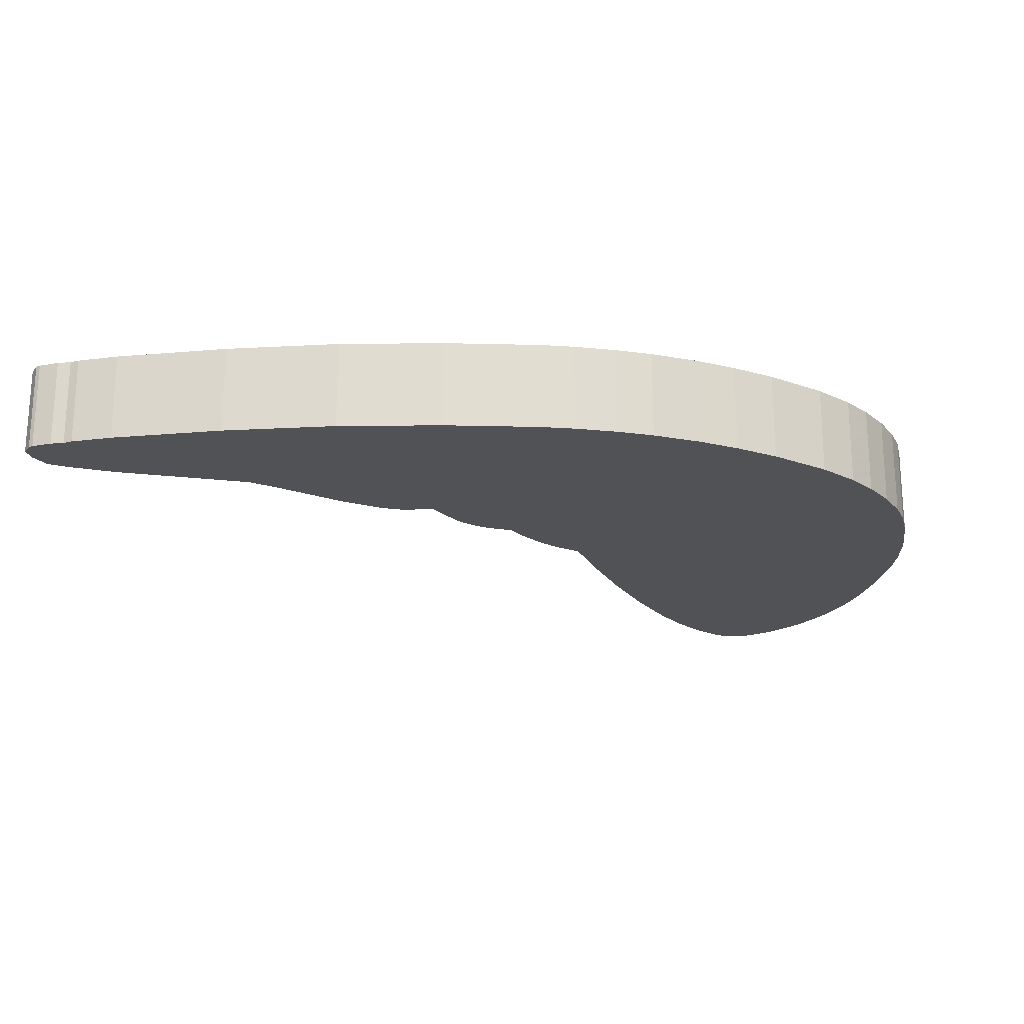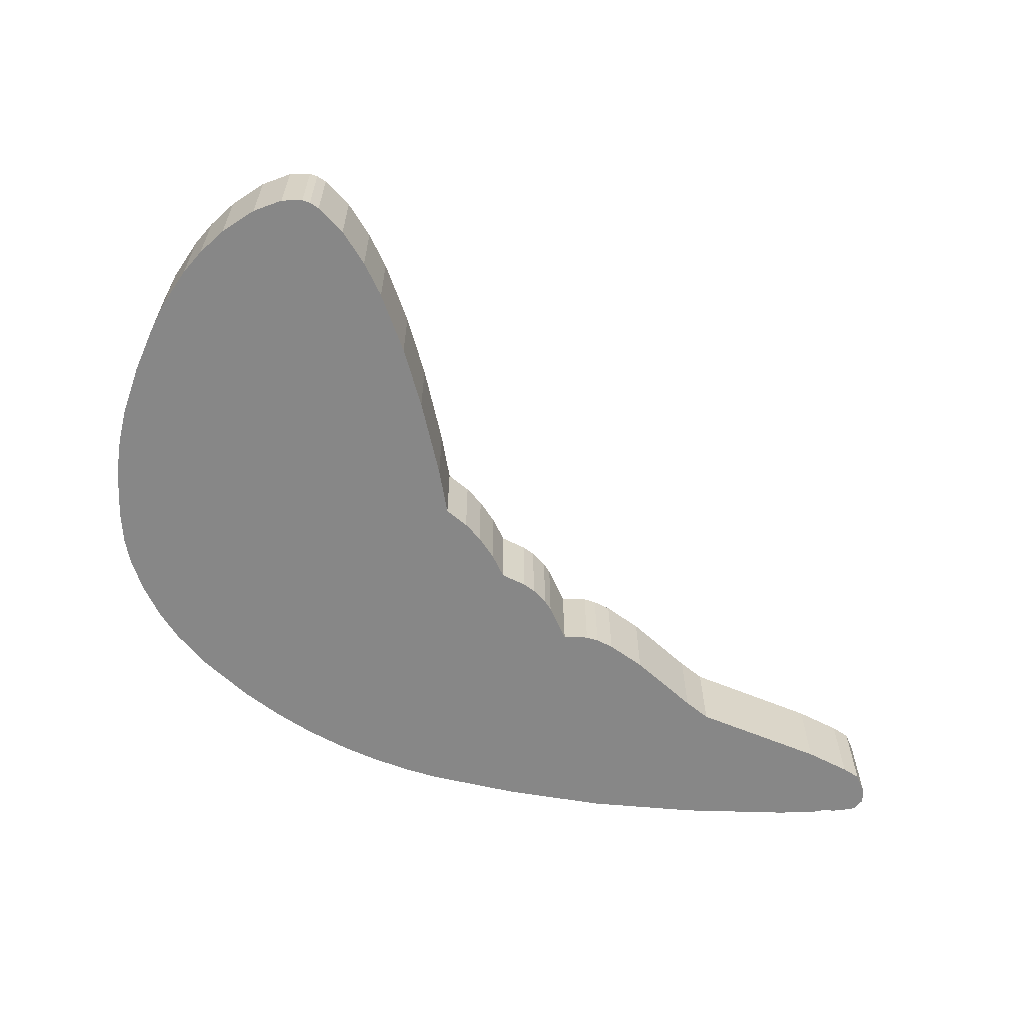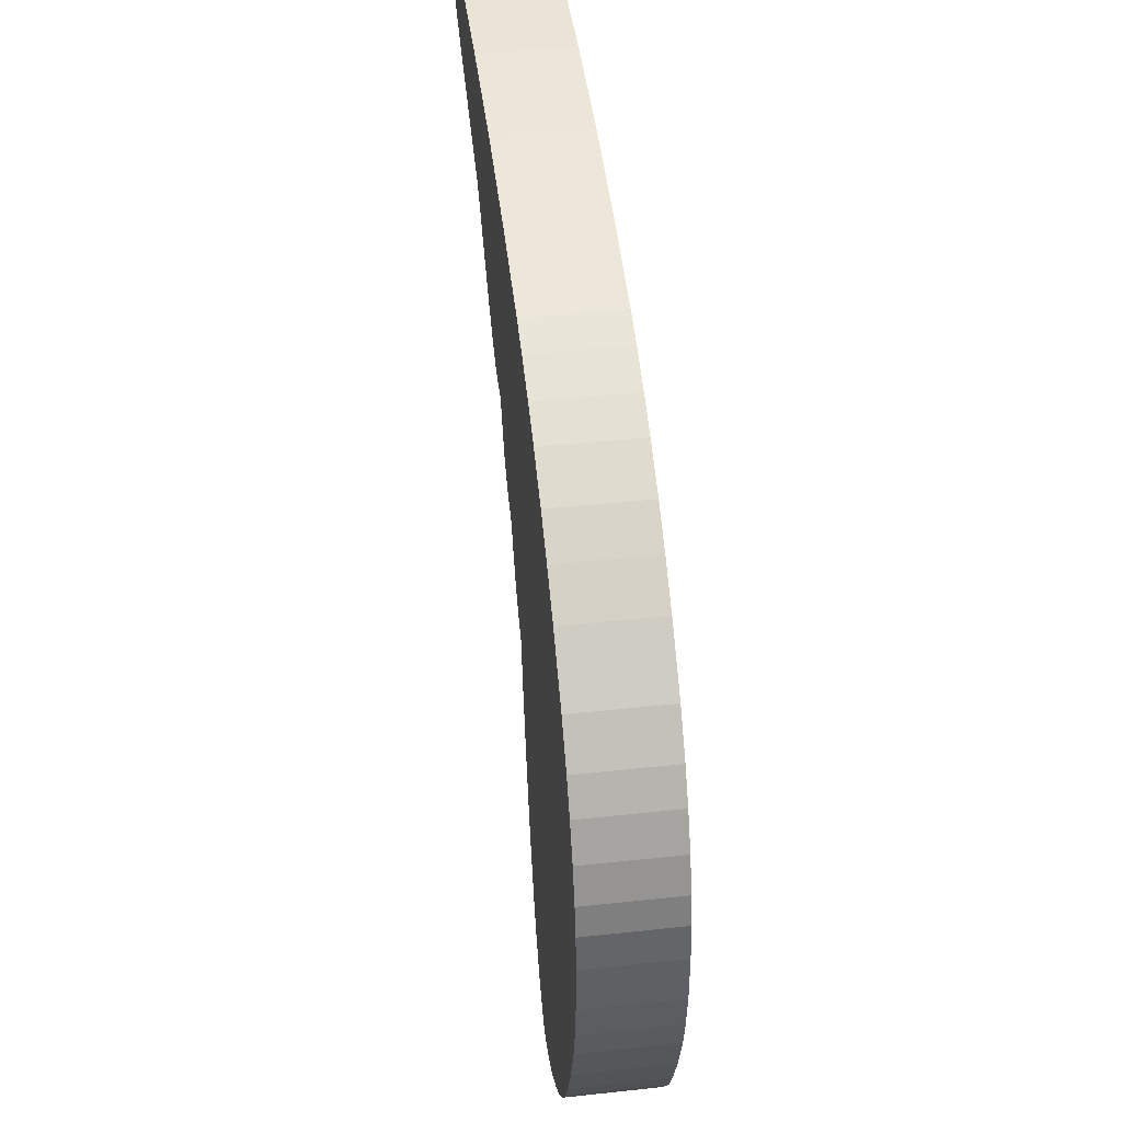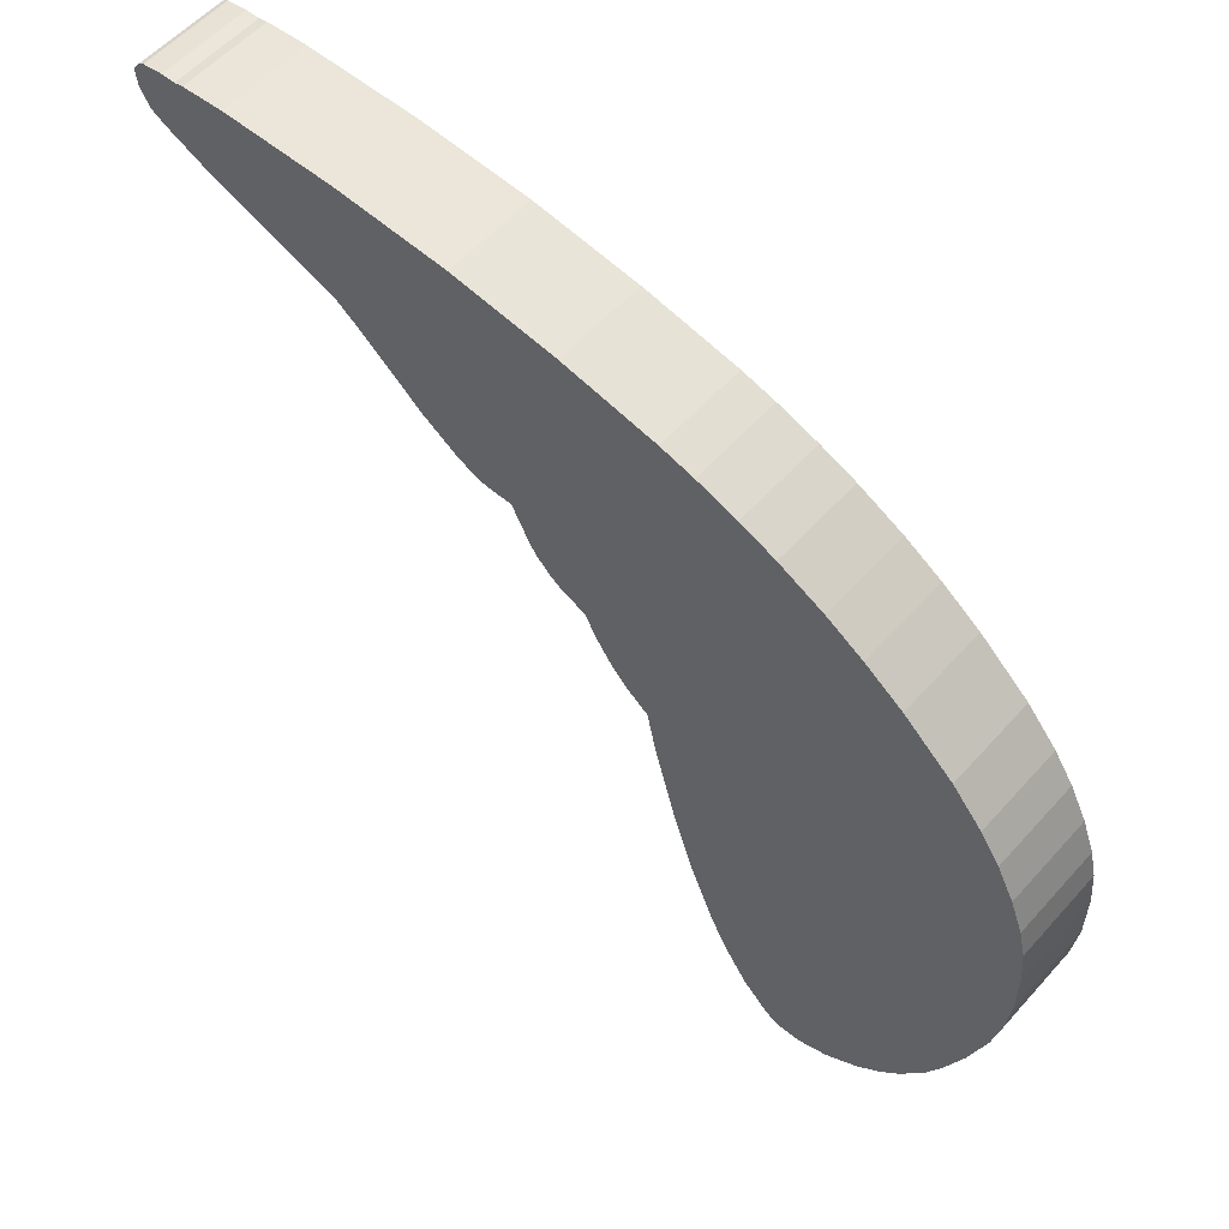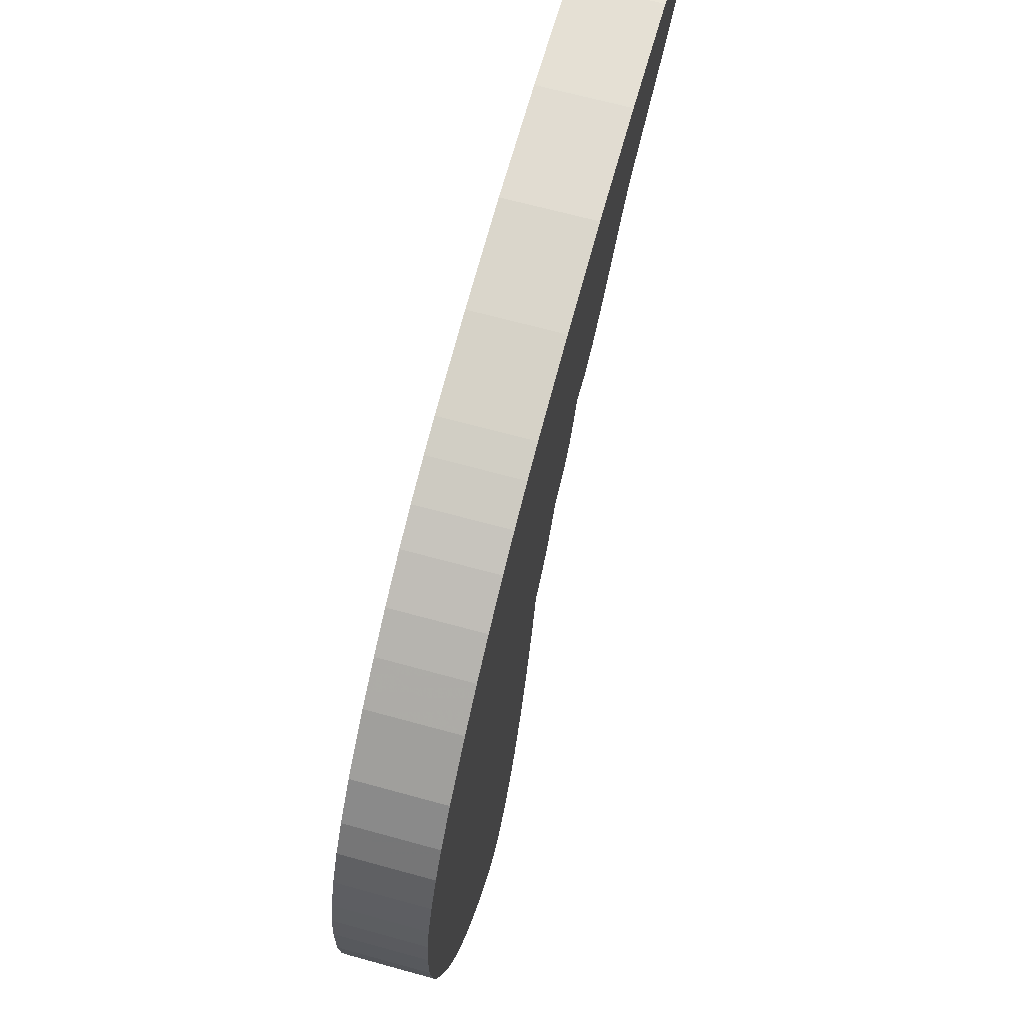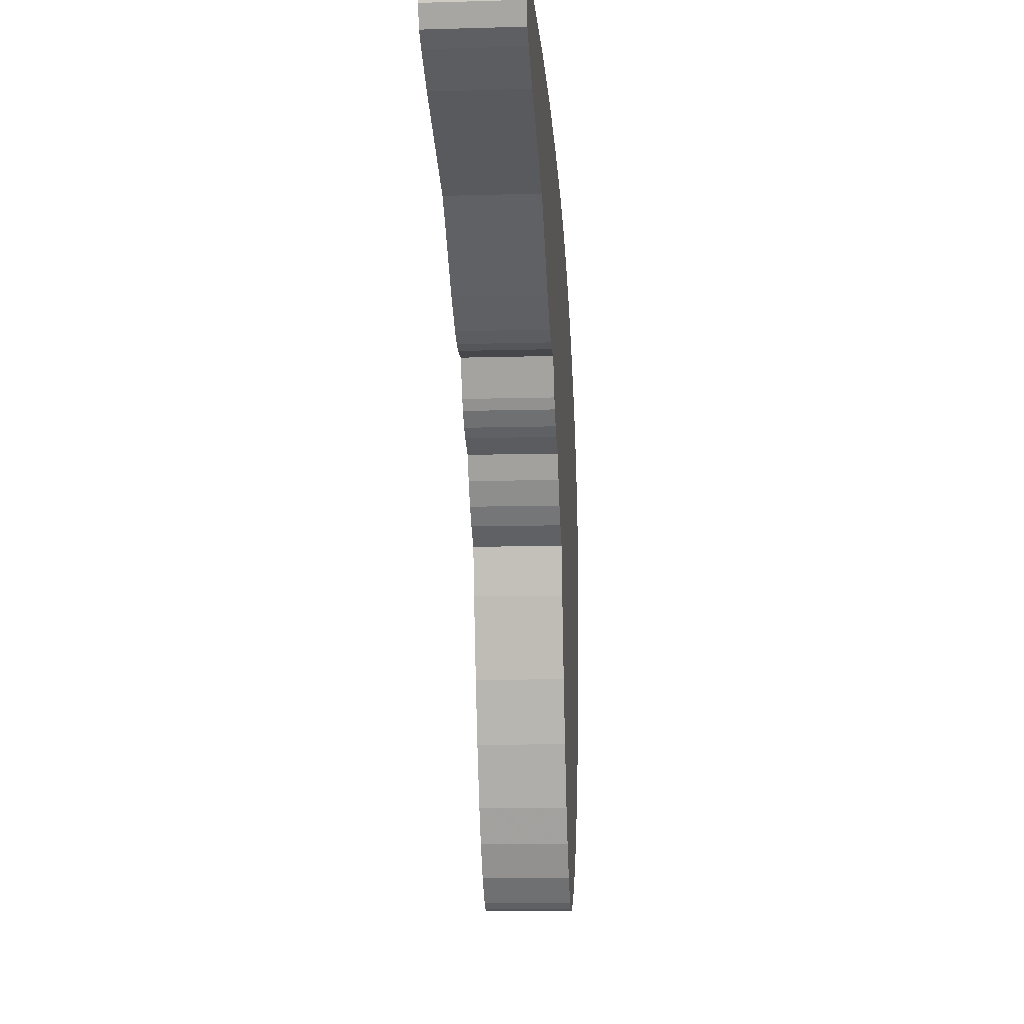
<metadata>
{"format":"obj","ext":"obj","renderer":"f3d","projection":"perspective","resolution":1024,"background":"white","views":[{"elev":-20.8,"azim":-171.5,"up":"+Z"},{"elev":-62.4,"azim":-2.3,"up":"+Z"},{"elev":44.2,"azim":-97.2,"up":"+Y"},{"elev":56.7,"azim":-138.8,"up":"+Y"},{"elev":66.1,"azim":-74.5,"up":"+Y"},{"elev":-10.3,"azim":94.2,"up":"+Y"}]}
</metadata>
<code>
o Object.1
v 21.52 218.2 19.84
v 21.77 218.2 19.84
v 46.92 217.9 19.84
v 56.32 217.2 19.84
v 58.35 216.7 19.84
v 61.4 216.7 19.84
v 65.97 215.9 19.84
v 66.98 215.4 19.84
v 68.76 213.1 19.84
v 68.51 209.6 19.84
v 66.48 205.2 19.84
v 62.67 203 19.84
v 53.01 198.4 19.84
v 23.8 187.5 19.84
v 18.47 183.4 19.84
v 5.009 172 19.84
v -2.865 166.6 19.84
v -6.675 164.9 19.84
v -9.469 164.1 19.84
v -15.31 164.1 19.84
v -19.38 156 19.84
v -20.9 153.7 19.84
v -23.95 150.6 19.84
v -26.49 148.9 19.84
v -32.08 146.3 19.84
v -34.87 141 19.84
v -38.43 135.9 19.84
v -41.98 132.1 19.84
v -46.81 128.3 19.84
v -49.09 117.4 19.84
v -53.92 99.07 19.84
v -58.49 84.85 19.84
v -64.08 70.88 19.84
v -68.14 63 19.84
v -73.22 55.38 19.84
v -78.81 49.8 19.84
v -80.84 48.53 19.84
v -82.62 48.02 19.84
v -87.45 48.27 19.84
v -94.05 51.07 19.84
v -101.4 56.4 19.84
v -106.8 61.73 19.84
v -110.8 66.81 19.84
v -116.1 75.45 19.84
v -119.2 82.05 19.84
v -123.3 92.47 19.84
v -126.8 104.2 19.84
v -128.3 111.8 19.84
v -129.4 120.9 19.84
v -129.4 132.3 19.84
v -128.6 140.5 19.84
v -127.1 146.8 19.84
v -124.3 154.2 19.84
v -120.5 161.6 19.84
v -116.1 167.9 19.84
v -109.5 175.5 19.84
v -98.62 185.2 19.84
v -90.24 191.3 19.84
v -82.11 196.4 19.84
v -72.21 201.4 19.84
v -64.33 204.7 19.84
v -55.44 207.8 19.84
v -48.08 209.8 19.84
v -27.25 213.9 19.84
v -3.881 216.9 19.84
v 21.52 218.2 0
v 21.77 218.2 0
v 46.92 217.9 0
v 56.32 217.2 0
v 58.35 216.7 0
v 61.4 216.7 0
v 65.97 215.9 0
v 66.98 215.4 0
v 68.76 213.1 0
v 68.51 209.6 0
v 66.48 205.2 0
v 62.67 203 0
v 53.01 198.4 0
v 23.8 187.5 0
v 18.47 183.4 0
v 5.009 172 0
v -2.865 166.6 0
v -6.675 164.9 0
v -9.469 164.1 0
v -15.31 164.1 0
v -19.38 156 0
v -20.9 153.7 0
v -23.95 150.6 0
v -26.49 148.9 0
v -32.08 146.3 0
v -34.87 141 0
v -38.43 135.9 0
v -41.98 132.1 0
v -46.81 128.3 0
v -49.09 117.4 0
v -53.92 99.07 0
v -58.49 84.85 0
v -64.08 70.88 0
v -68.14 63 0
v -73.22 55.38 0
v -78.81 49.8 0
v -80.84 48.53 0
v -82.62 48.02 0
v -87.45 48.27 0
v -94.05 51.07 0
v -101.4 56.4 0
v -106.8 61.73 0
v -110.8 66.81 0
v -116.1 75.45 0
v -119.2 82.05 0
v -123.3 92.47 0
v -126.8 104.2 0
v -128.3 111.8 0
v -129.4 120.9 0
v -129.4 132.3 0
v -128.6 140.5 0
v -127.1 146.8 0
v -124.3 154.2 0
v -120.5 161.6 0
v -116.1 167.9 0
v -109.5 175.5 0
v -98.62 185.2 0
v -90.24 191.3 0
v -82.11 196.4 0
v -72.21 201.4 0
v -64.33 204.7 0
v -55.44 207.8 0
v -48.08 209.8 0
v -27.25 213.9 0
v -3.881 216.9 0
f 1 64 2
f 2 67 1
f 67 66 1
f 1 66 65
f 66 130 65
f 65 130 64
f 130 129 64
f 64 129 63
f 63 3 64
f 3 63 4
f 4 69 3
f 69 68 3
f 3 68 2
f 69 128 68
f 129 68 128
f 67 68 129
f 70 128 69
f 71 128 70
f 71 70 5
f 6 71 5
f 5 63 6
f 63 7 6
f 7 72 6
f 73 72 7
f 8 73 7
f 7 62 8
f 62 9 8
f 9 74 8
f 75 74 9
f 10 75 9
f 61 10 9
f 60 10 61
f 61 126 60
f 126 125 60
f 60 125 59
f 59 11 60
f 59 12 11
f 12 77 11
f 77 76 11
f 11 76 10
f 76 77 124
f 125 76 124
f 75 76 125
f 124 77 123
f 124 123 58
f 59 124 58
f 58 123 57
f 57 13 58
f 58 13 12
f 13 78 12
f 79 78 13
f 14 79 13
f 80 79 14
f 15 80 14
f 14 56 15
f 56 16 15
f 16 81 15
f 82 81 16
f 17 82 16
f 54 17 16
f 54 16 55
f 55 120 54
f 120 119 54
f 54 119 53
f 119 118 53
f 53 118 52
f 52 21 53
f 53 21 20
f 17 53 20
f 17 20 18
f 18 83 17
f 84 83 18
f 19 84 18
f 85 84 19
f 20 85 19
f 86 85 20
f 85 86 118
f 85 118 82
f 83 85 82
f 118 86 117
f 87 117 86
f 87 86 21
f 22 87 21
f 88 87 22
f 23 88 22
f 52 23 22
f 51 23 52
f 52 117 51
f 117 116 51
f 51 116 50
f 50 26 51
f 51 26 25
f 24 51 25
f 25 90 24
f 90 89 24
f 24 89 23
f 90 116 89
f 89 116 88
f 90 91 116
f 116 91 115
f 91 92 115
f 115 92 114
f 115 114 49
f 50 115 49
f 49 27 50
f 27 49 28
f 28 93 27
f 93 92 27
f 27 92 26
f 94 93 28
f 29 94 28
f 95 94 29
f 30 95 29
f 49 30 29
f 48 30 49
f 48 31 30
f 31 96 30
f 97 96 31
f 32 97 31
f 46 32 31
f 46 31 47
f 47 112 46
f 112 111 46
f 46 111 45
f 111 110 45
f 45 110 44
f 44 32 45
f 44 33 32
f 33 98 32
f 99 98 33
f 34 99 33
f 43 34 33
f 34 43 42
f 41 34 42
f 42 107 41
f 107 106 41
f 41 106 40
f 40 35 41
f 40 36 35
f 36 101 35
f 101 100 35
f 35 100 34
f 100 101 105
f 106 100 105
f 99 100 106
f 105 101 104
f 105 104 39
f 40 105 39
f 39 104 38
f 38 37 39
f 39 37 36
f 37 102 36
f 103 102 37
f 104 102 103
f 38 103 37
f 104 103 38
f 101 102 104
f 102 101 36
f 39 36 40
f 106 105 40
f 107 99 106
f 107 108 99
f 108 107 42
f 41 35 34
f 43 108 42
f 109 108 43
f 44 109 43
f 109 98 108
f 97 98 109
f 110 97 109
f 100 99 34
f 98 99 108
f 43 33 44
f 110 109 44
f 110 111 97
f 112 96 111
f 112 113 96
f 95 96 113
f 114 95 113
f 114 113 48
f 48 113 47
f 113 112 47
f 32 46 45
f 98 97 32
f 96 97 111
f 31 48 47
f 96 95 30
f 94 95 114
f 94 114 93
f 28 49 29
f 49 114 48
f 93 114 92
f 92 91 26
f 91 90 25
f 26 91 25
f 50 27 26
f 116 115 50
f 117 88 116
f 23 51 24
f 89 88 23
f 87 88 117
f 83 84 85
f 20 19 18
f 21 86 20
f 21 52 22
f 118 117 52
f 119 82 118
f 120 81 119
f 120 121 81
f 80 81 121
f 121 120 55
f 56 121 55
f 122 121 56
f 57 122 56
f 122 79 121
f 53 17 54
f 83 82 17
f 81 82 119
f 16 56 55
f 56 14 57
f 81 80 15
f 80 121 79
f 78 79 122
f 123 78 122
f 57 14 13
f 123 122 57
f 77 78 123
f 78 77 12
f 58 12 59
f 125 124 59
f 126 75 125
f 127 126 61
f 62 127 61
f 128 127 62
f 63 128 62
f 128 72 127
f 127 74 126
f 73 74 127
f 60 11 10
f 76 75 10
f 74 75 126
f 61 9 62
f 74 73 8
f 73 127 72
f 62 7 63
f 72 71 6
f 5 70 4
f 71 72 128
f 70 69 4
f 4 63 5
f 129 128 63
f 130 66 129
f 67 129 66
f 68 67 2
f 64 3 2
f 64 1 65

</code>
